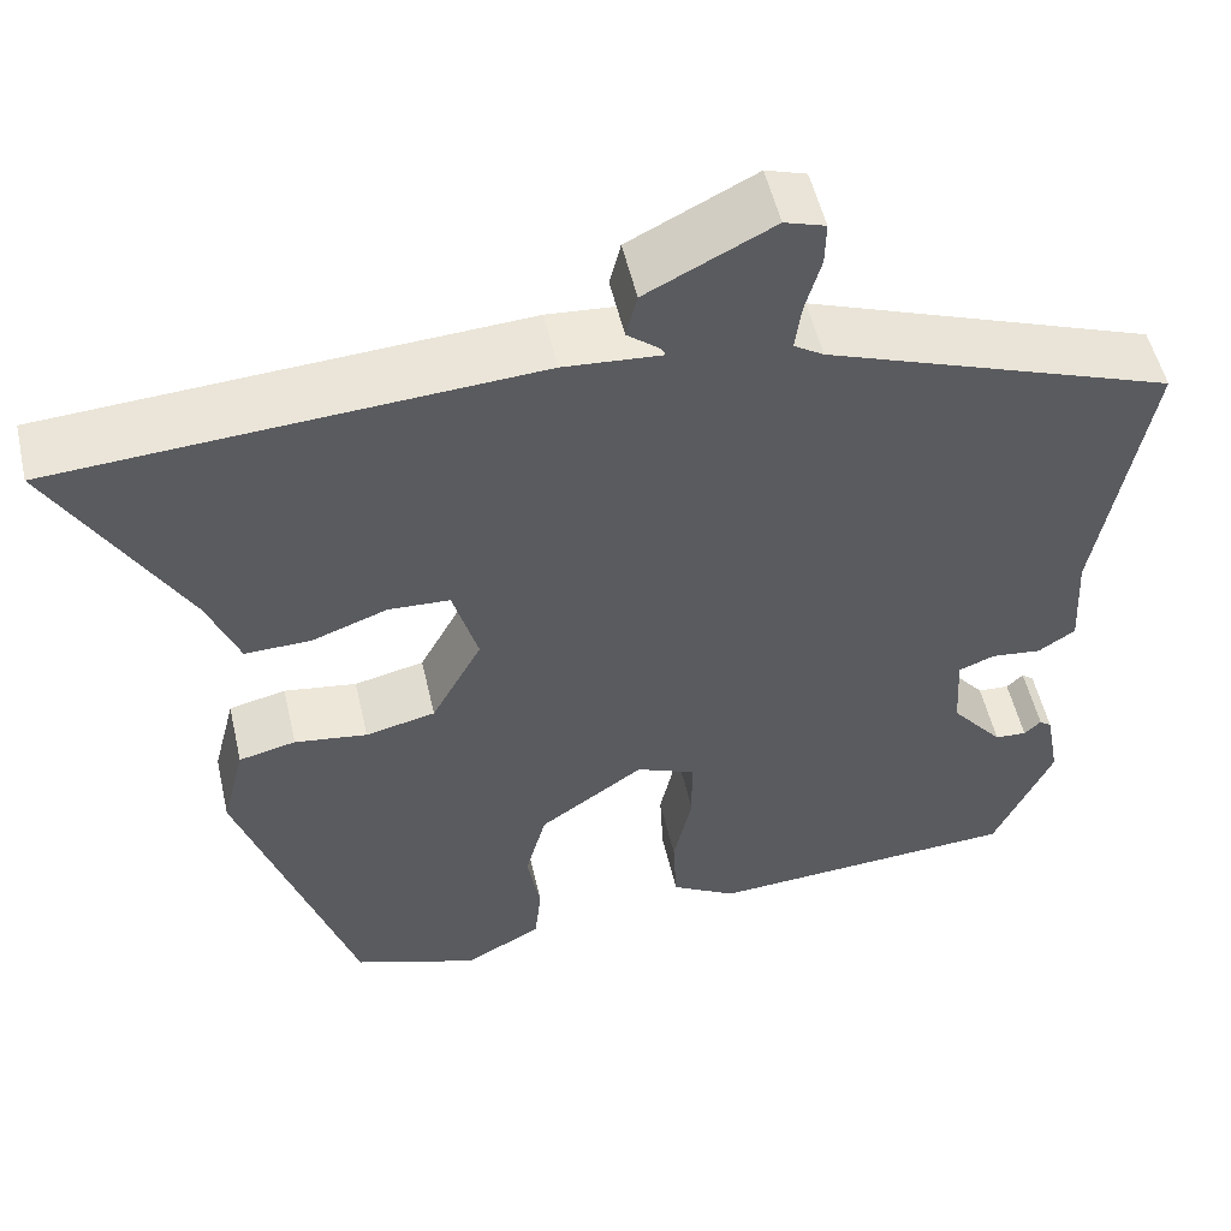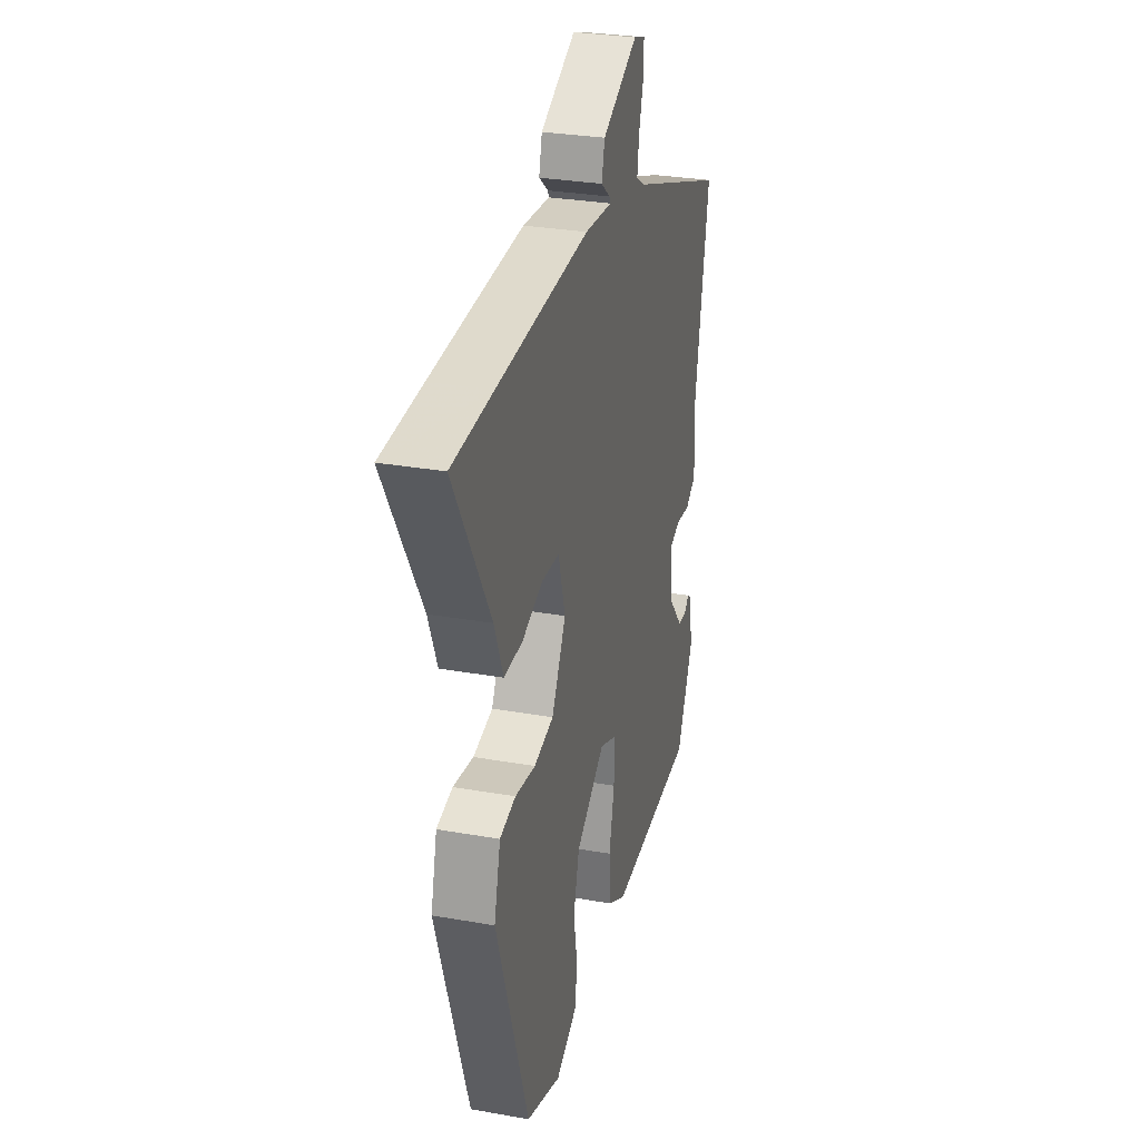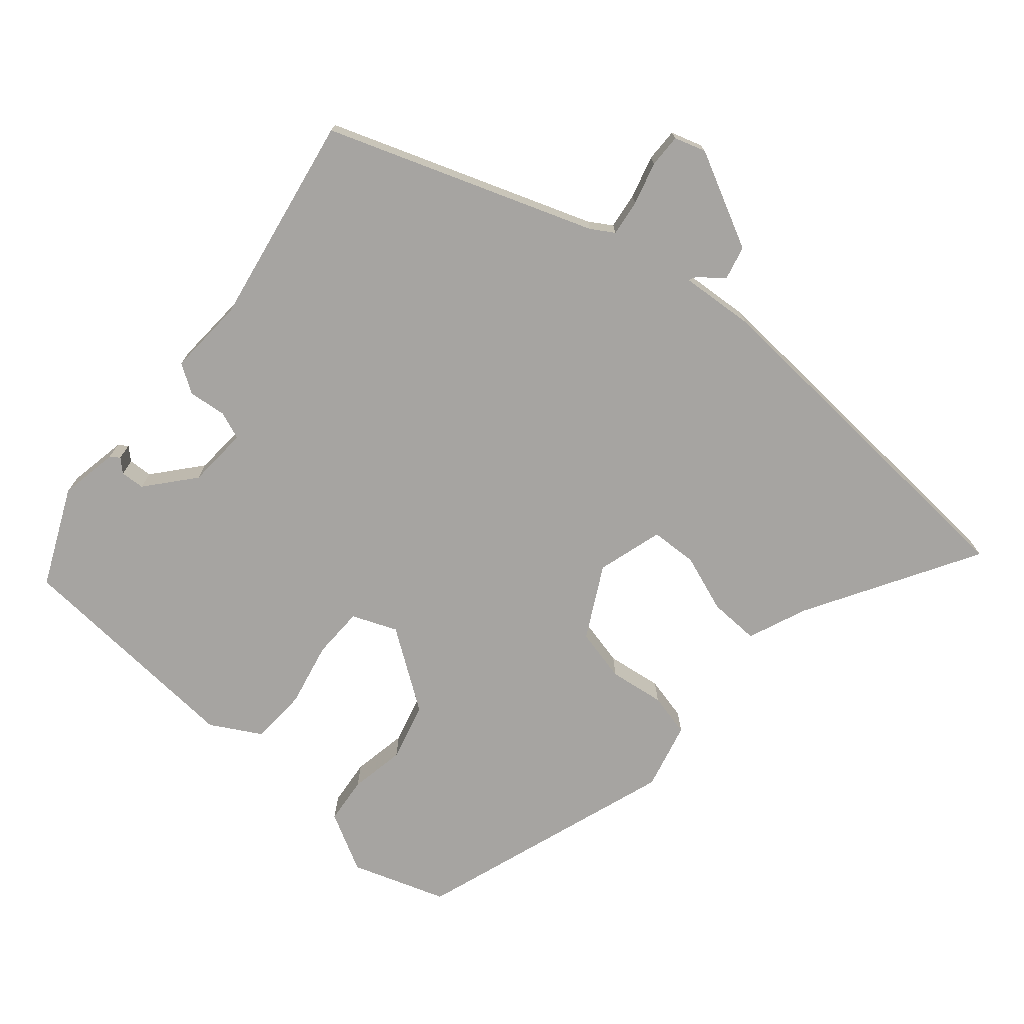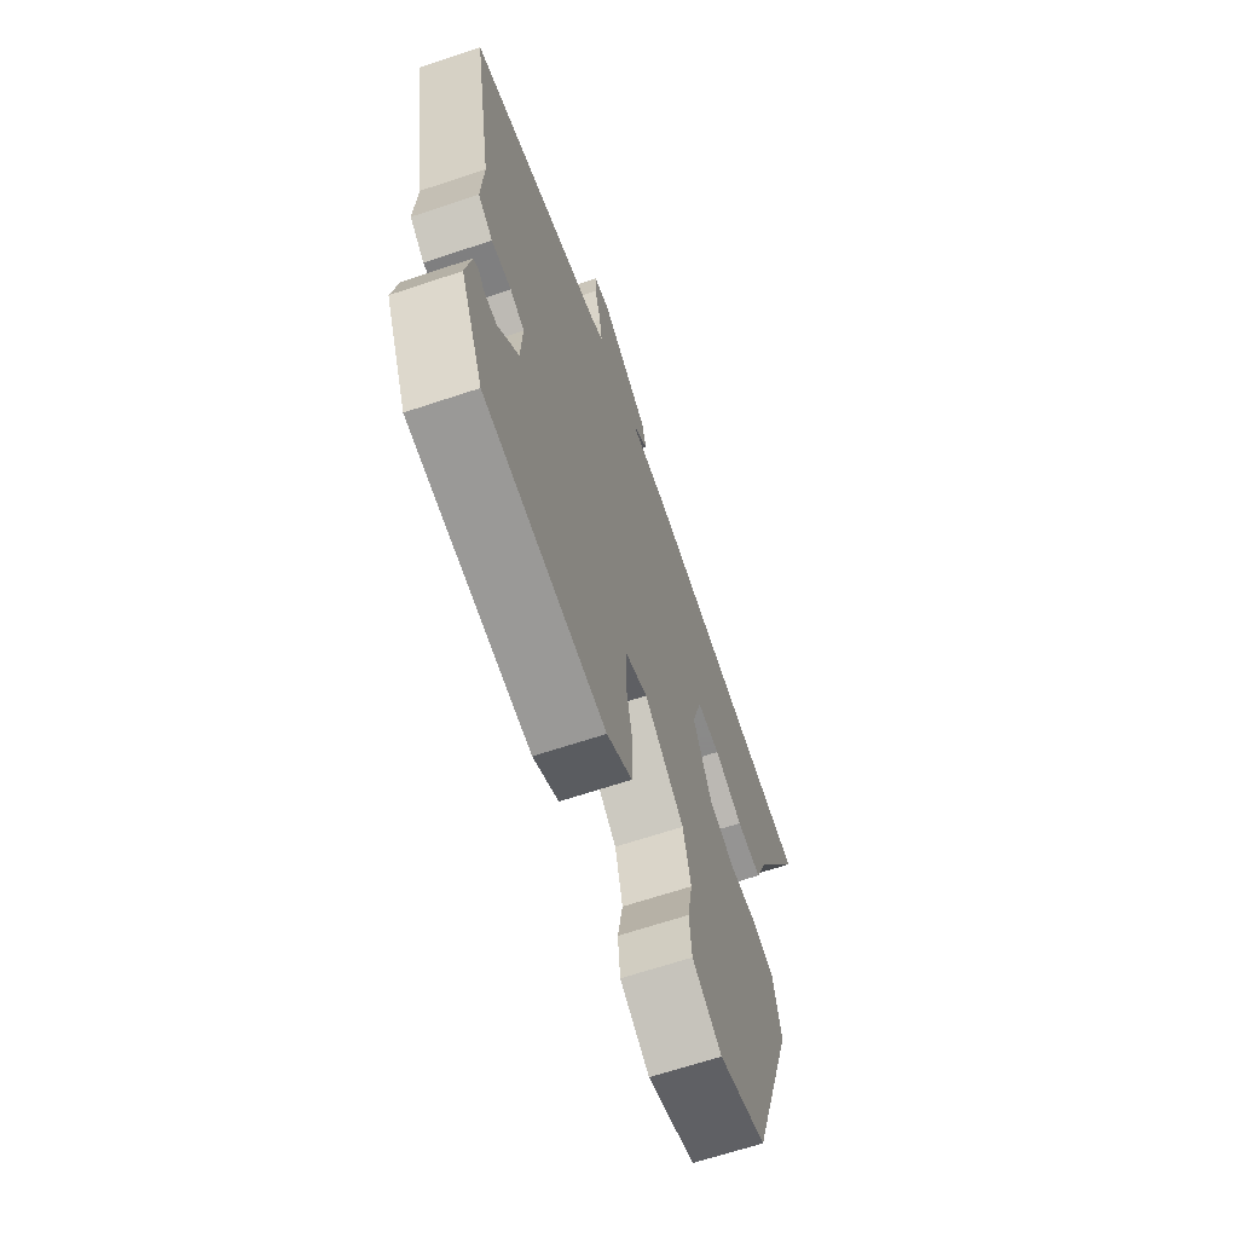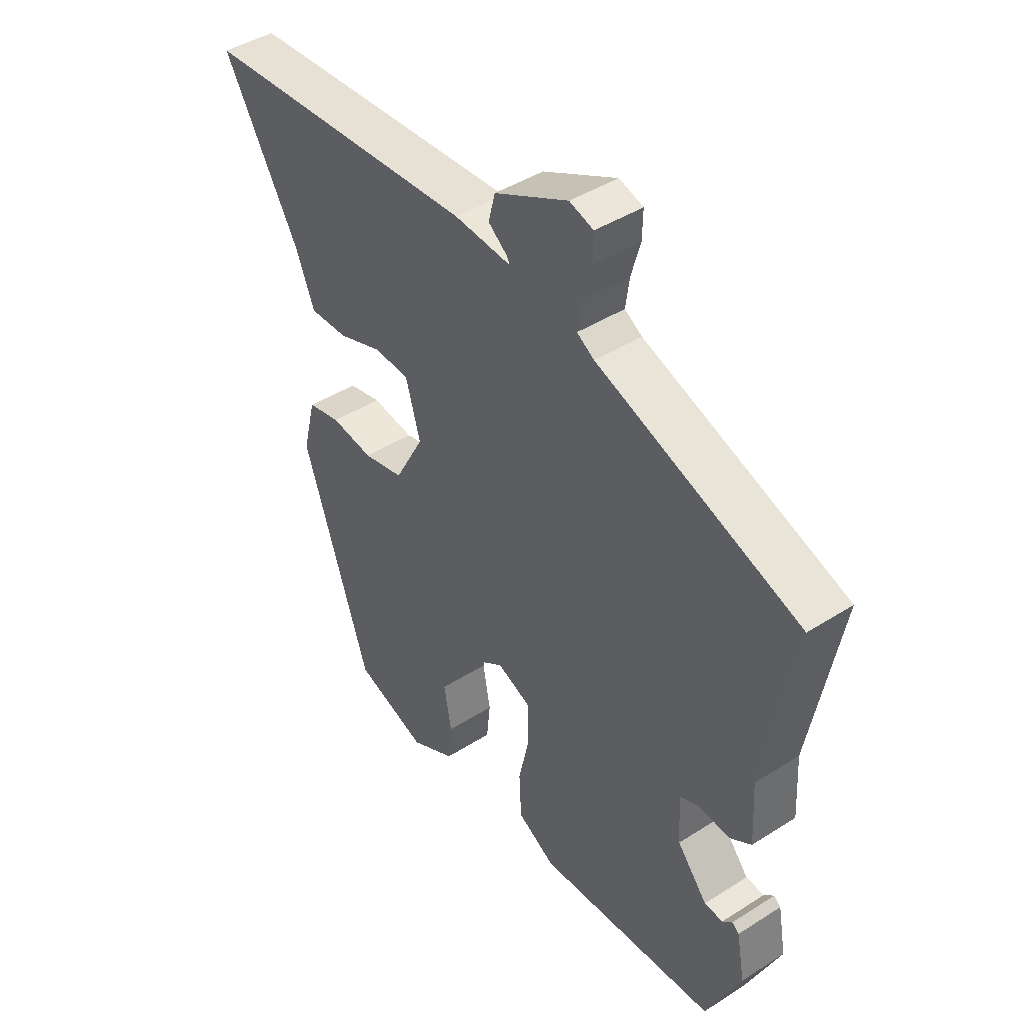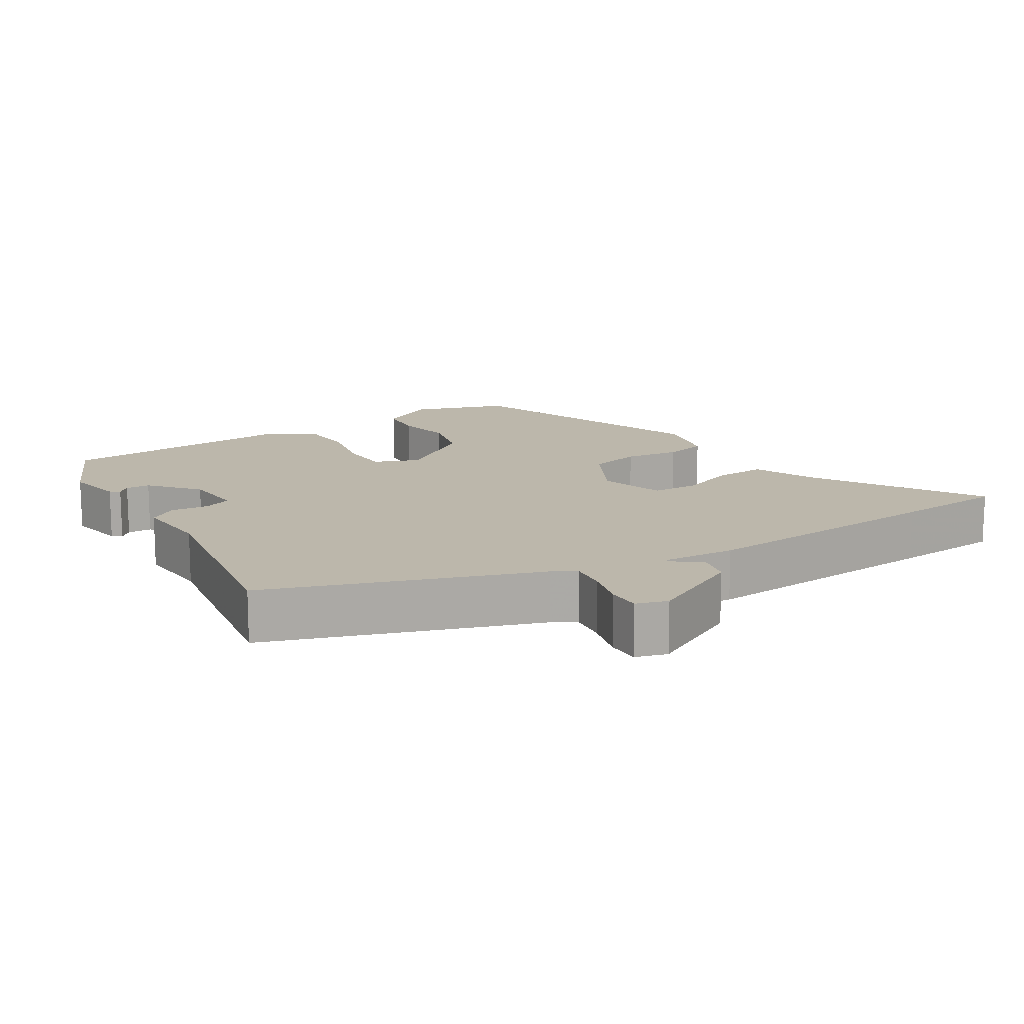
<metadata>
{"format":"obj","ext":"obj","renderer":"f3d","projection":"perspective","resolution":1024,"background":"white","views":[{"elev":52.7,"azim":167.2,"up":"+Z"},{"elev":29.3,"azim":104.7,"up":"+Z"},{"elev":-73.5,"azim":-40.7,"up":"+Y"},{"elev":-65.7,"azim":-71.4,"up":"+Z"},{"elev":43.2,"azim":-127.1,"up":"+Z"},{"elev":14.4,"azim":-32.7,"up":"+Y"}]}
</metadata>
<code>
v 0.391 0.07 -0.481
v 0.258 0.07 -0.527
v 0.175 0.07 -0.483
v 0.168 0.07 -0.417
v 0.182 0.07 -0.339
v 0.16 0.07 -0.257
v 0.048 0.07 -0.18
v -0.015 0.07 -0.206
v -0.016 0.07 -0.279
v 0.004 0.07 -0.369
v 0 0.07 -0.449
v -0.07 0.07 -0.489
v -0.404 0.07 -0.468
v -0.467 0.07 -0.331
v -0.452 0.07 -0.249
v -0.439 0.07 -0.239
v -0.421 0.07 -0.256
v -0.387 0.07 -0.254
v -0.331 0.07 -0.187
v -0.326 0.07 -0.101
v -0.365 0.07 -0.086
v -0.419 0.07 -0.092
v -0.459 0.07 -0.066
v -0.453 0.07 0.043
v -0.507 0.07 0.342
v -0.133 0.07 0.477
v -0.101 0.07 0.497
v -0.108 0.07 0.548
v -0.125 0.07 0.608
v -0.126 0.07 0.655
v -0.082 0.07 0.669
v 0.054 0.07 0.601
v 0.066 0.07 0.553
v 0.031 0.07 0.525
v 0.026 0.07 0.515
v 0.131 0.07 0.523
v 0.485 0.07 0.501
v 0.642 0.07 0.491
v 0.502 0.07 0.251
v 0.468 0.07 0.167
v 0.397 0.07 0.169
v 0.316 0.07 0.198
v 0.25 0.07 0.195
v 0.223 0.07 0.102
v 0.277 0.07 0.002
v 0.352 0.07 -0.015
v 0.43 0.07 -0.004
v 0.491 0.07 -0.018
v 0.515 0.07 -0.113
v 0.391 0 -0.481
v 0.258 0 -0.527
v 0.175 0 -0.483
v 0.168 0 -0.417
v 0.182 0 -0.339
v 0.16 0 -0.257
v 0.048 0 -0.18
v -0.015 0 -0.206
v -0.016 0 -0.279
v 0.004 0 -0.369
v 0 0 -0.449
v -0.07 0 -0.489
v -0.404 0 -0.468
v -0.467 0 -0.331
v -0.452 0 -0.249
v -0.439 0 -0.239
v -0.421 0 -0.256
v -0.387 0 -0.254
v -0.331 0 -0.187
v -0.326 0 -0.101
v -0.365 0 -0.086
v -0.419 0 -0.092
v -0.459 0 -0.066
v -0.453 0 0.043
v -0.507 0 0.342
v -0.133 0 0.477
v -0.101 0 0.497
v -0.108 0 0.548
v -0.125 0 0.608
v -0.126 0 0.655
v -0.082 0 0.669
v 0.054 0 0.601
v 0.066 0 0.553
v 0.031 0 0.525
v 0.026 0 0.515
v 0.131 0 0.523
v 0.485 0 0.501
v 0.642 0 0.491
v 0.502 0 0.251
v 0.468 0 0.167
v 0.397 0 0.169
v 0.316 0 0.198
v 0.25 0 0.195
v 0.223 0 0.102
v 0.277 0 0.002
v 0.352 0 -0.015
v 0.43 0 -0.004
v 0.491 0 -0.018
v 0.515 0 -0.113
f 3 4 5
f 2 3 5
f 1 2 5
f 49 1 5
f 48 49 5
f 47 48 5
f 46 47 5
f 45 46 5 6
f 44 45 6 7
f 43 44 7 8
f 39 40 41 42
f 39 42 43
f 38 39 43
f 37 38 43
f 36 37 43
f 35 36 43
f 32 33 34
f 31 32 34
f 30 31 34
f 29 30 34
f 28 29 34
f 27 28 34 35
f 35 43 8
f 27 35 8
f 26 27 8
f 21 22 23 24
f 25 26 8
f 24 25 8
f 21 24 8
f 20 21 8
f 15 16 17
f 14 15 17
f 13 14 17
f 13 17 18
f 12 13 18
f 11 12 18
f 10 11 18
f 9 10 18
f 19 20 8 9
f 9 18 19
f 54 53 52
f 54 52 51
f 54 51 50
f 54 50 98
f 54 98 97
f 54 97 96
f 54 96 95
f 55 54 95 94
f 56 55 94 93
f 57 56 93 92
f 91 90 89 88
f 92 91 88
f 92 88 87
f 92 87 86
f 92 86 85
f 92 85 84
f 83 82 81
f 83 81 80
f 83 80 79
f 83 79 78
f 83 78 77
f 84 83 77 76
f 57 92 84
f 57 84 76
f 57 76 75
f 73 72 71 70
f 57 75 74
f 57 74 73
f 57 73 70
f 57 70 69
f 66 65 64
f 66 64 63
f 66 63 62
f 67 66 62
f 67 62 61
f 67 61 60
f 67 60 59
f 67 59 58
f 58 57 69 68
f 68 67 58
f 1 50 51 2
f 2 51 52 3
f 3 52 53 4
f 4 53 54 5
f 5 54 55 6
f 6 55 56 7
f 7 56 57 8
f 8 57 58 9
f 9 58 59 10
f 10 59 60 11
f 11 60 61 12
f 12 61 62 13
f 13 62 63 14
f 14 63 64 15
f 15 64 65 16
f 16 65 66 17
f 17 66 67 18
f 18 67 68 19
f 19 68 69 20
f 20 69 70 21
f 21 70 71 22
f 22 71 72 23
f 23 72 73 24
f 24 73 74 25
f 25 74 75 26
f 26 75 76 27
f 27 76 77 28
f 28 77 78 29
f 29 78 79 30
f 30 79 80 31
f 31 80 81 32
f 32 81 82 33
f 33 82 83 34
f 34 83 84 35
f 35 84 85 36
f 36 85 86 37
f 37 86 87 38
f 38 87 88 39
f 39 88 89 40
f 40 89 90 41
f 41 90 91 42
f 42 91 92 43
f 43 92 93 44
f 44 93 94 45
f 45 94 95 46
f 46 95 96 47
f 47 96 97 48
f 48 97 98 49
f 49 98 50 1

</code>
